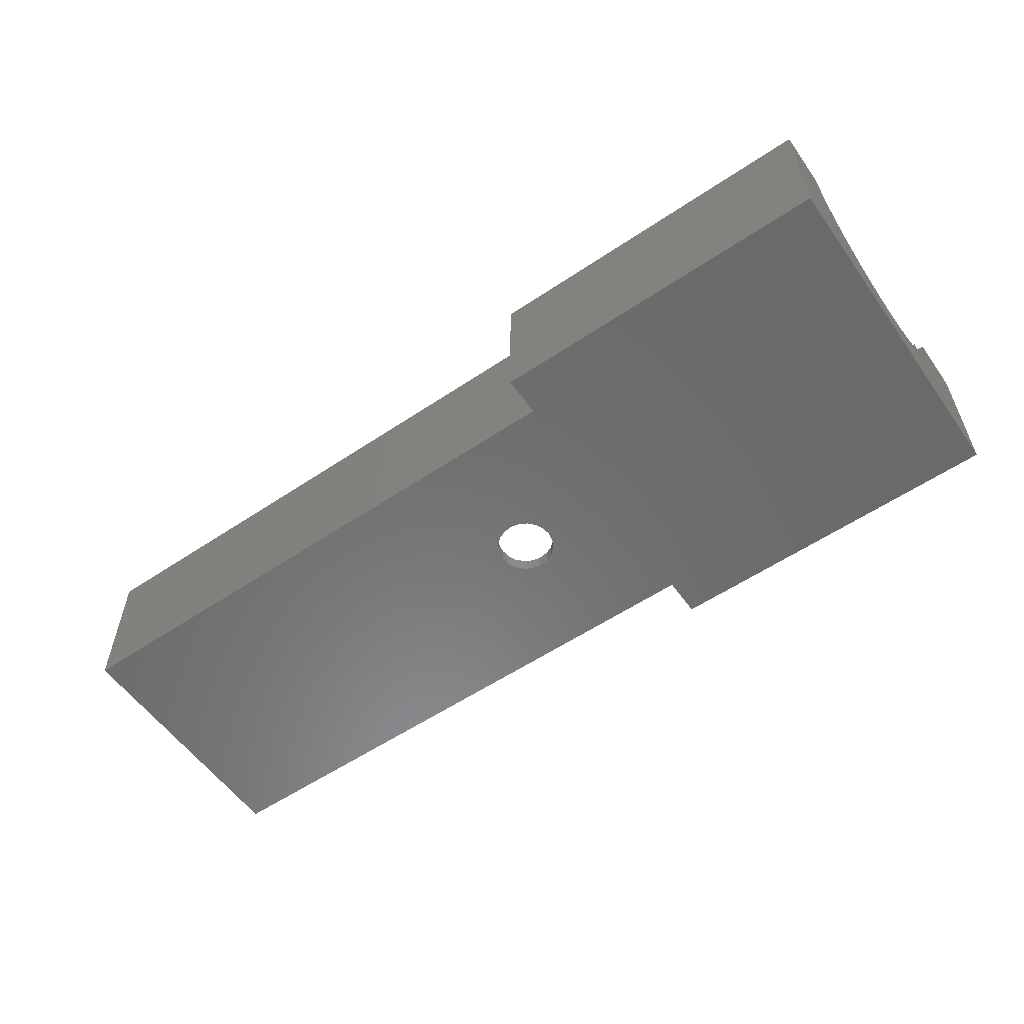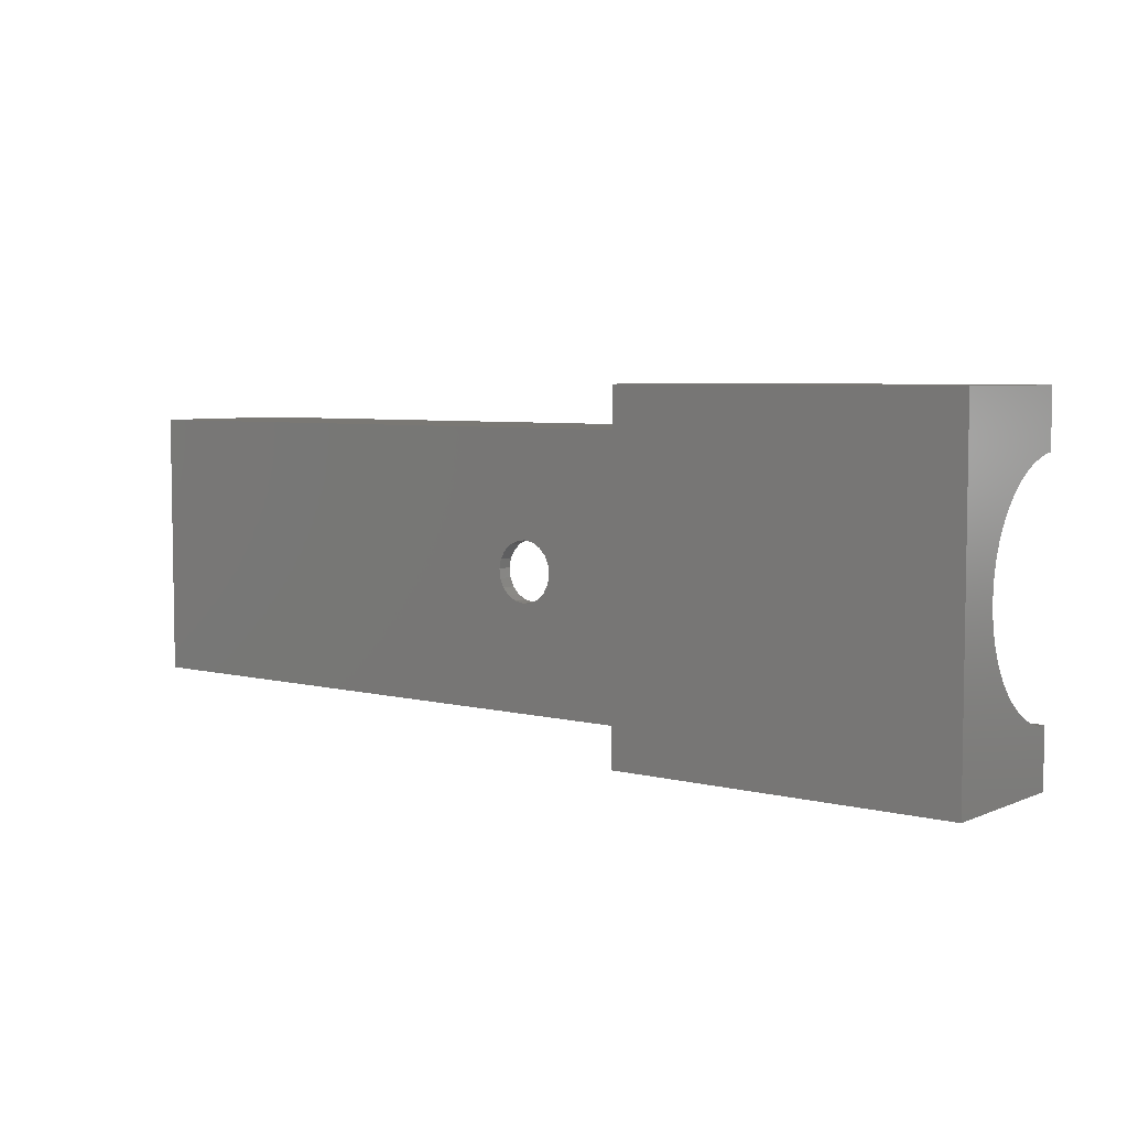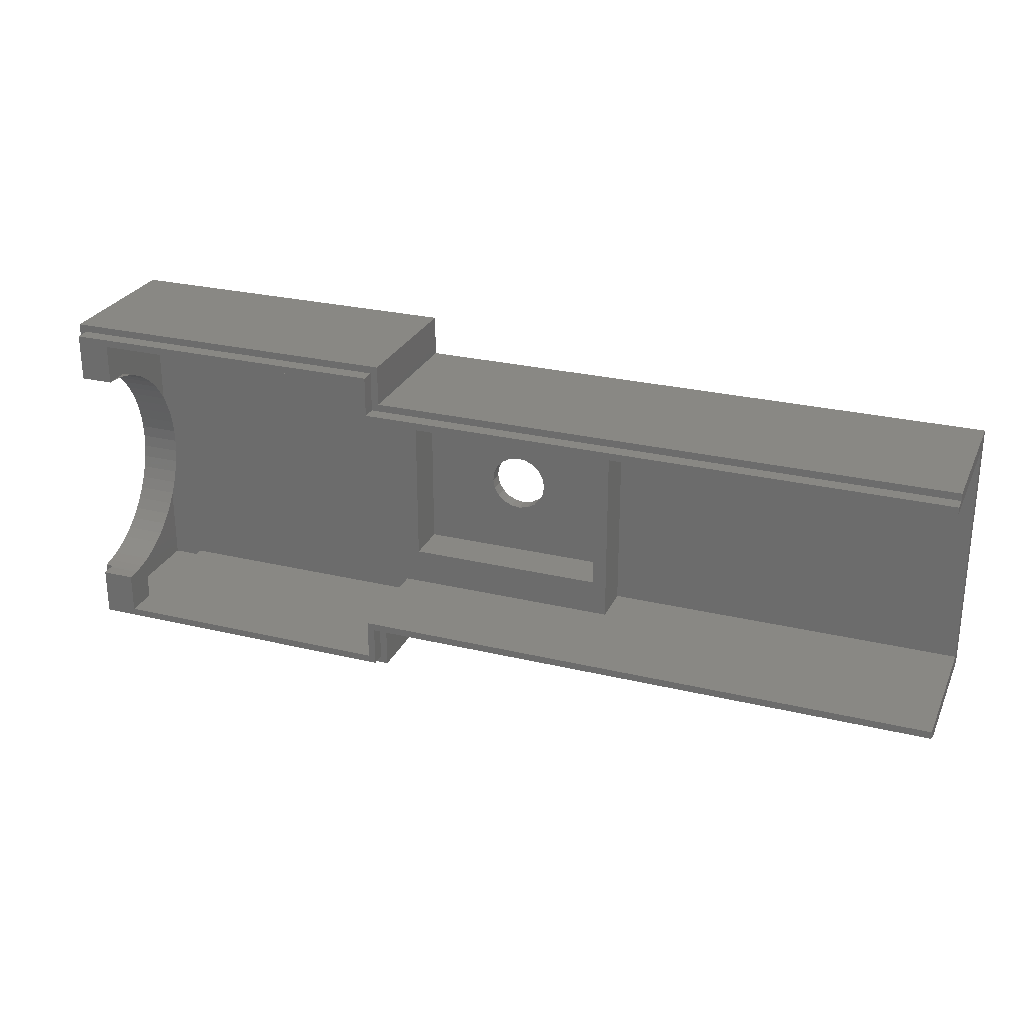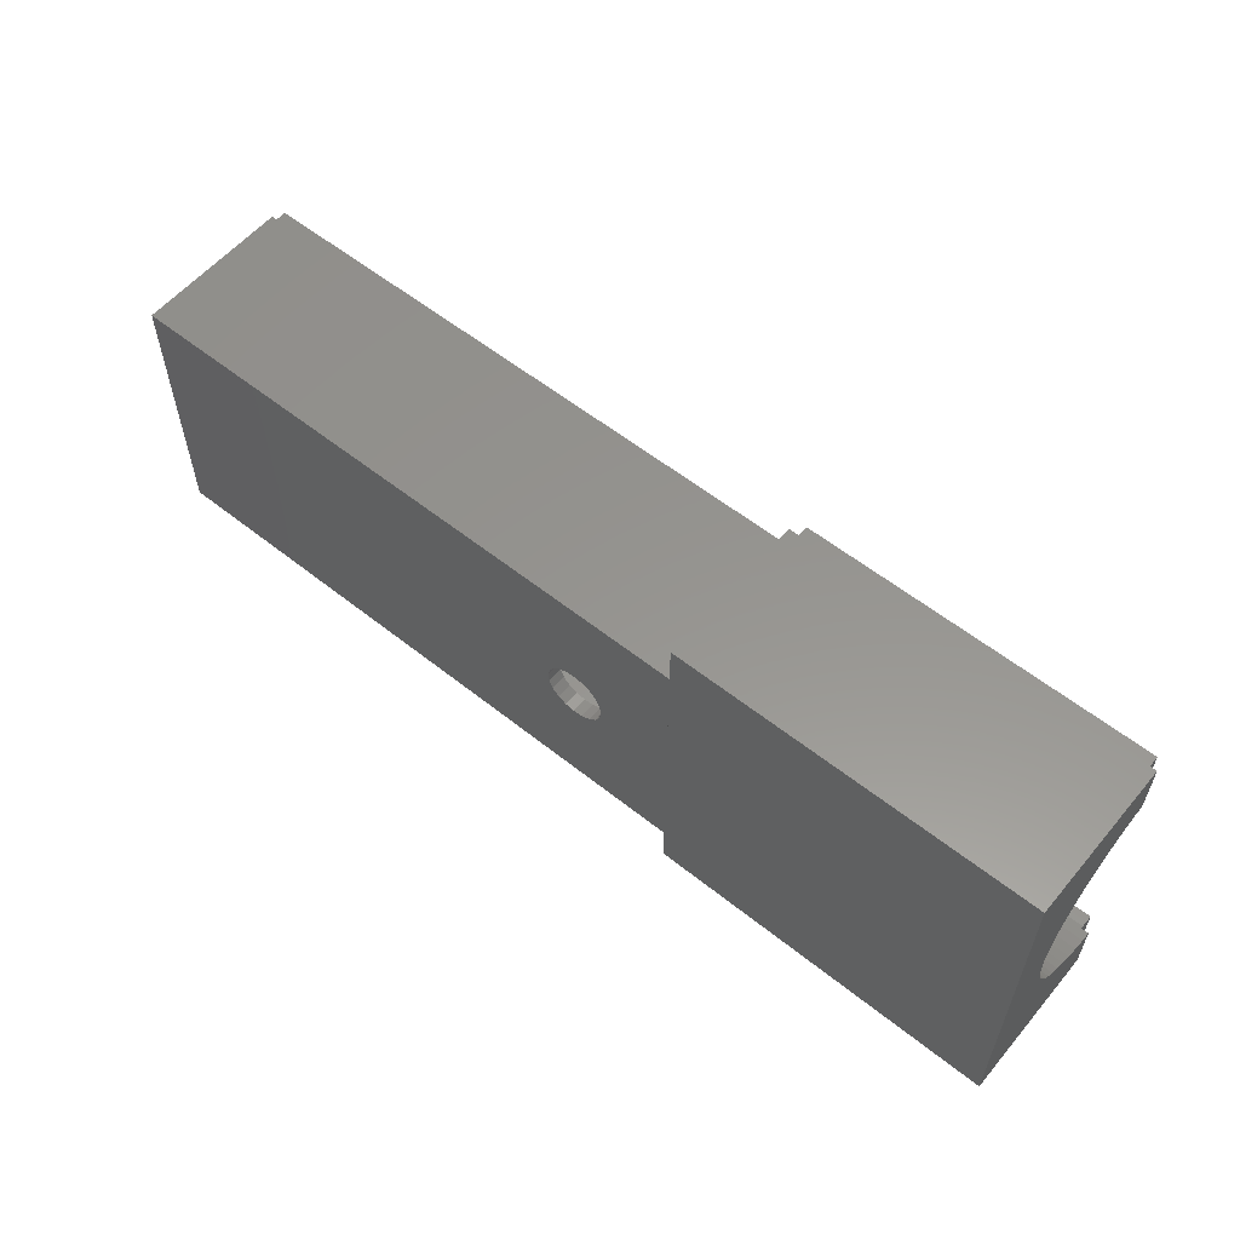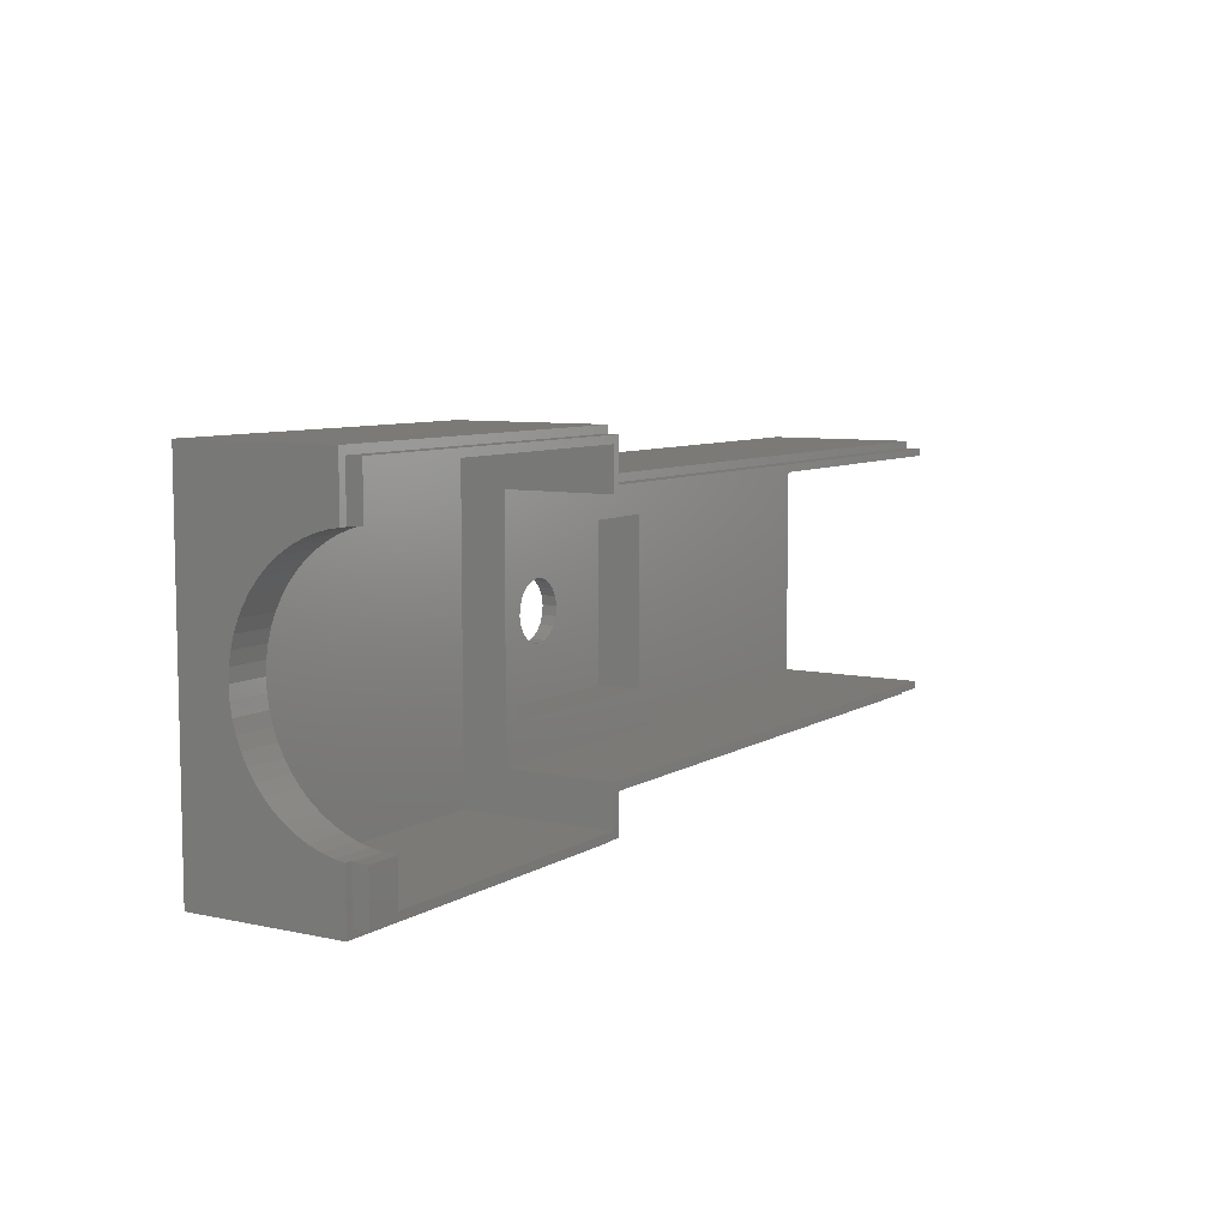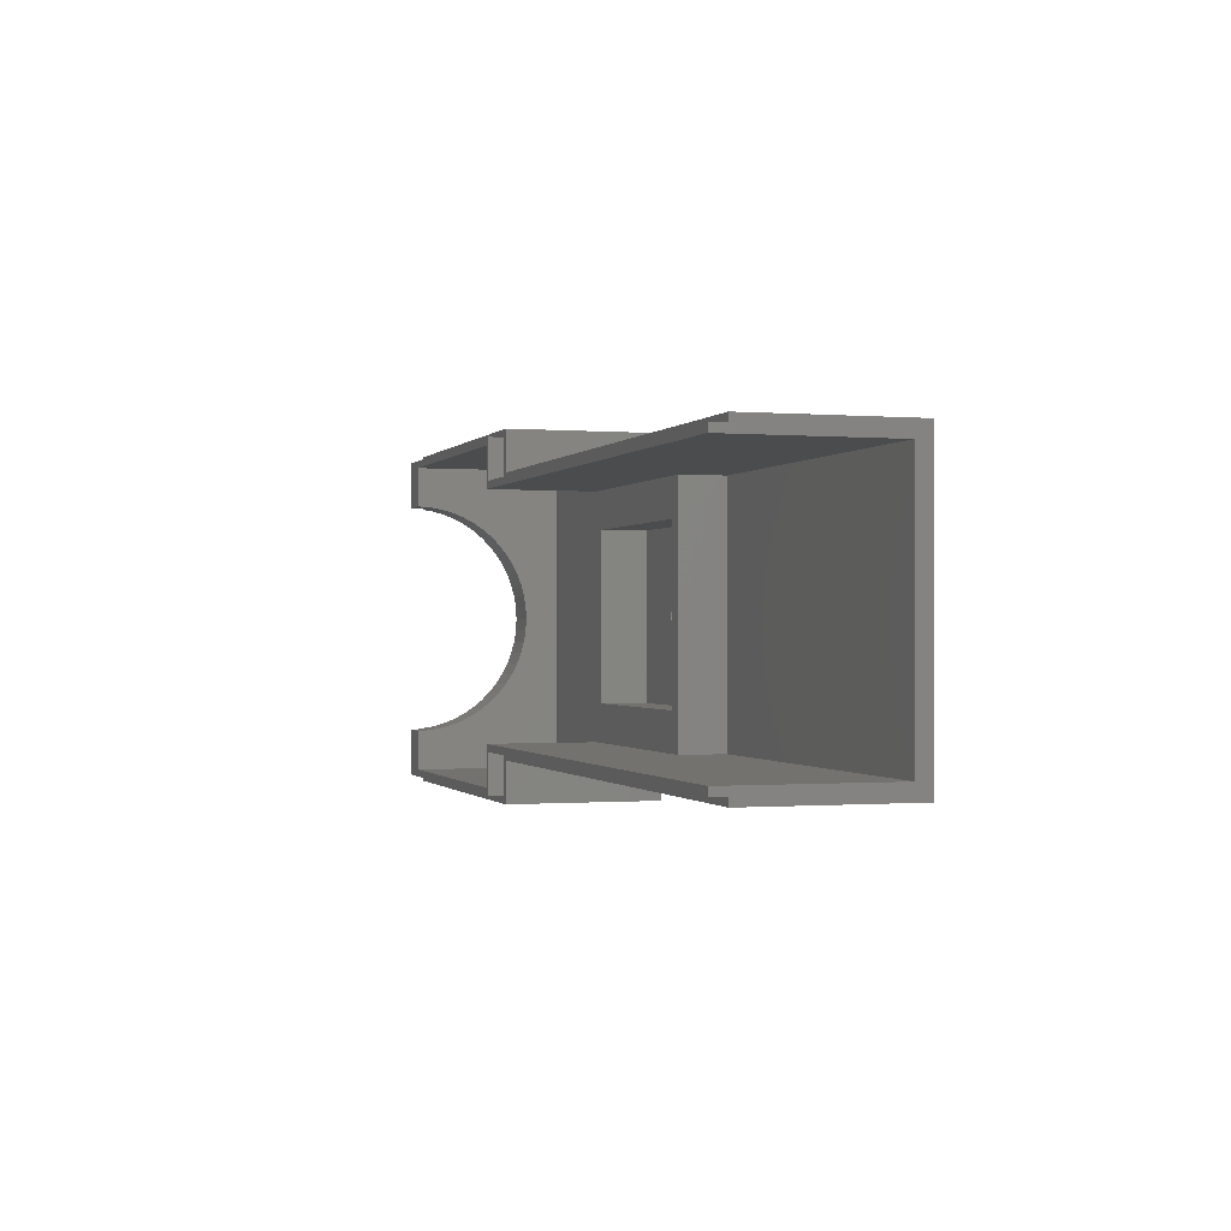
<metadata>
{"format":"stl","ext":"stl","renderer":"f3d","projection":"perspective","resolution":1024,"background":"white","views":[{"elev":-56.8,"azim":-145.0,"up":"+Z"},{"elev":5.5,"azim":-142.0,"up":"+Y"},{"elev":26.6,"azim":20.6,"up":"+Y"},{"elev":57.5,"azim":-140.4,"up":"+Y"},{"elev":7.6,"azim":-58.3,"up":"+Y"},{"elev":-0.5,"azim":72.4,"up":"+Y"}]}
</metadata>
<code>
# stl→obj: 197 verts, 353 faces
v 47 36 -2
v 56.89 19.06 -2
v 56.75 17.81 -2
v 57.41 20.2 -2
v 58.25 21.12 -2
v 59.34 21.74 -2
v 126.4 36 -2
v 60.56 22 -2
v 61.81 21.86 -2
v 62.95 21.34 -2
v 63.87 20.5 -2
v 64.49 19.41 -2
v 64.75 18.19 -2
v 47 41.5 -2
v 0 -5.5 -2
v 0 41.5 -2
v 47 0 -2
v 57.01 16.59 -2
v 57.63 15.5 -2
v 58.55 14.66 -2
v 59.69 14.14 -2
v 126.4 -9.41e-18 -2
v 60.94 14 -2
v 62.16 14.26 -2
v 63.25 14.88 -2
v 64.09 15.8 -2
v 64.61 16.94 -2
v 47 -5.5 -2
v 47 3.899e-14 14
v 126.4 3.597e-14 14
v 47 36 14
v 126.4 36 14
v 126.4 2 0
v 126.4 1 14
v 126.4 34 0
v 126.4 35 14
v 126.4 35 20.5
v 126.4 34 20.5
v 126.4 35 18.5
v 126.4 1 18.5
v 126.4 2 20.5
v 126.4 1 20.5
v 74.5 29 -3.525e-15
v 47 29 6
v 47 29 -4.23e-15
v 74.5 29 6
v 47 7 6
v 74.5 7 -2.82e-15
v 47 7 -4.23e-15
v 74.5 7 6
v 76.5 34 0
v 76.5 2 6
v 76.5 2 0
v 76.5 34 6
v 45 -3.5 20.5
v 45 2 0
v 45 -3.5 0
v 45 2 6
v 45 2 20.5
v 45 39.5 20.5
v 45 34 6
v 45 34 20.5
v 45 39.5 1.767e-15
v 5.5 39.5 8.835e-16
v 5.5 -3.5 0
v -1.881e-15 41.5 14
v 47 41.5 14
v 47 -5.5 14
v -1.623e-15 -5.5 14
v 5.5 39.5 16
v 5.5 39.5 20.5
v 5.5 -3.5 16
v 5.5 -3.5 20.5
v 1 40.5 18.5
v 46 40.5 20.5
v 46 40.5 18.5
v 1 40.5 20.5
v 46 35 18.5
v 46 35 20.5
v 1 33.91 18.83
v 1 34 18.5
v 1 33.86 18.5
v 1 34 20.5
v 46 -4.5 18.5
v 46 1 20.5
v 46 -4.5 20.5
v 46 1 18.5
v 1 -4.5 18.5
v 1 -4.5 20.5
v 1 2 18.5
v 1 -4.5 14
v 1 2 16
v 1 2.049 14.74
v 1 2.137 14
v 57.63 15.5 -3.958e-15
v 58.55 14.66 -3.883e-15
v 57.01 16.59 -4.024e-15
v 56.75 17.81 -4.076e-15
v 59.69 14.14 -3.808e-15
v 60.94 14 -3.74e-15
v 62.16 14.26 -3.685e-15
v 63.25 14.88 -3.649e-15
v 64.09 15.8 -3.636e-15
v 64.61 16.94 -3.646e-15
v 64.75 18.19 -3.679e-15
v 59.34 21.74 -4.07e-15
v 58.25 21.12 -4.106e-15
v 57.41 20.2 -4.119e-15
v 56.89 19.06 -4.109e-15
v 60.56 22 -4.015e-15
v 61.81 21.86 -3.947e-15
v 62.95 21.34 -3.872e-15
v 63.87 20.5 -3.797e-15
v 64.49 19.41 -3.731e-15
v 5.5 2 20.5
v 1 2 20.5
v 5.5 2 16
v 5.5 34 20.5
v 5.5 34 16
v 47 36 18.5
v 126.4 36 18.5
v 2.649e-15 41.5 18.5
v 47 41.5 18.5
v 3.589e-15 33.86 18.5
v 3.033e-15 2.137 18.5
v 2.221e-15 -5.5 18.5
v 1.057e-14 14.67 4.85
v 9.165e-15 13.06 5.283
v 6.345e-15 11.49 5.883
v 4.935e-15 10 6.644
v 3.525e-15 8.595 7.556
v 3.525e-15 7.294 8.61
v 2.115e-15 6.11 9.794
v 7.05e-16 5.056 11.1
v -7.05e-16 4.144 12.5
v -7.05e-16 3.383 13.99
v -2.115e-15 2.783 15.56
v -2.115e-15 2.35 17.17
v 1.198e-14 16.33 4.588
v 1.339e-14 18 4.5
v 1.48e-14 19.67 4.588
v 1.621e-14 21.33 4.85
v 1.762e-14 22.94 5.283
v 1.903e-14 24.51 5.883
v 2.044e-14 26 6.644
v 2.185e-14 27.4 7.556
v 2.326e-14 28.71 8.61
v 2.467e-14 29.89 9.794
v 2.608e-14 30.94 11.1
v 2.608e-14 31.86 12.5
v 2.749e-14 32.62 13.99
v 2.749e-14 33.22 15.56
v 2.89e-14 33.65 17.17
v 1 40.5 14
v 46 40.5 14
v 46 35 14
v 1 34 16
v 1 33.95 14.74
v 1 33.86 14
v 47 -5.5 18.5
v 47 3.379e-14 18.5
v 126.4 3.077e-14 18.5
v 1 2.137 18.5
v 46 1 14
v 46 -4.5 14
v 1 2.088 18.83
v 5.5 2.088 18.83
v 5.5 2.783 15.56
v 5.5 2.35 17.17
v 5.5 3.383 13.99
v 5.5 4.144 12.5
v 5.5 5.056 11.1
v 5.5 6.11 9.794
v 5.5 7.294 8.61
v 5.5 8.595 7.556
v 5.5 10 6.644
v 5.5 11.49 5.883
v 5.5 13.06 5.283
v 5.5 14.67 4.85
v 5.5 16.33 4.588
v 5.5 18 4.5
v 5.5 19.67 4.588
v 5.5 21.33 4.85
v 5.5 22.94 5.283
v 5.5 24.51 5.883
v 5.5 26 6.644
v 5.5 27.4 7.556
v 5.5 28.71 8.61
v 5.5 29.89 9.794
v 5.5 30.94 11.1
v 5.5 31.86 12.5
v 5.5 32.62 13.99
v 5.5 33.22 15.56
v 5.5 33.65 17.17
v 5.5 33.86 18.5
v 5.5 33.91 18.83
v 5.5 2.137 18.5
f 1 2 3
f 2 1 4
f 4 1 5
f 5 1 6
f 6 1 7
f 6 7 8
f 8 7 9
f 9 7 10
f 10 7 11
f 11 7 12
f 12 7 13
f 14 15 16
f 15 14 17
f 17 14 1
f 17 1 18
f 17 18 19
f 17 19 20
f 17 20 21
f 17 21 22
f 18 1 3
f 22 21 23
f 22 23 24
f 22 24 25
f 22 25 26
f 22 26 27
f 22 27 13
f 22 13 7
f 28 15 17
f 22 29 17
f 29 22 30
f 31 7 1
f 7 31 32
f 22 33 30
f 33 22 7
f 30 33 34
f 33 7 35
f 35 7 36
f 36 7 32
f 35 37 38
f 37 35 36
f 37 36 39
f 40 41 42
f 41 40 34
f 41 34 33
f 43 44 45
f 44 43 46
f 47 48 49
f 48 47 50
f 51 52 53
f 52 51 54
f 50 43 48
f 43 50 46
f 55 56 57
f 56 55 58
f 58 55 59
f 60 61 62
f 58 63 56
f 63 58 61
f 63 61 60
f 45 47 49
f 47 45 44
f 57 64 65
f 64 57 63
f 63 57 56
f 66 14 16
f 14 66 67
f 68 15 28
f 15 68 69
f 17 68 28
f 68 17 29
f 1 67 31
f 67 1 14
f 63 70 64
f 70 63 60
f 70 60 71
f 33 51 53
f 51 33 35
f 52 33 53
f 33 52 41
f 41 52 58
f 41 58 59
f 72 57 65
f 57 72 55
f 55 72 73
f 58 47 61
f 47 58 52
f 47 52 50
f 50 52 46
f 61 44 54
f 44 61 47
f 54 44 46
f 54 46 52
f 38 51 35
f 51 38 54
f 54 38 61
f 61 38 62
f 74 75 76
f 75 74 77
f 78 75 79
f 75 78 76
f 79 39 78
f 39 79 37
f 80 81 82
f 81 80 83
f 81 83 77
f 81 77 74
f 84 85 86
f 85 84 87
f 86 88 84
f 88 86 89
f 90 91 88
f 91 90 92
f 91 92 93
f 91 93 94
f 42 87 40
f 87 42 85
f 49 95 45
f 95 49 96
f 96 49 48
f 45 95 97
f 45 97 98
f 96 48 99
f 99 48 100
f 100 48 101
f 101 48 102
f 102 48 103
f 103 48 104
f 104 48 105
f 45 106 43
f 106 45 107
f 107 45 108
f 108 45 109
f 109 45 98
f 43 106 110
f 43 110 111
f 43 111 112
f 43 112 113
f 43 113 114
f 43 114 105
f 43 105 48
f 18 95 19
f 95 18 97
f 95 20 19
f 20 95 96
f 96 21 20
f 21 96 99
f 99 23 21
f 23 99 100
f 100 24 23
f 24 100 101
f 101 25 24
f 25 101 102
f 102 26 25
f 26 102 103
f 103 27 26
f 27 103 104
f 104 13 27
f 13 104 105
f 105 12 13
f 12 105 114
f 114 11 12
f 11 114 113
f 113 10 11
f 10 113 112
f 112 9 10
f 9 112 111
f 111 8 9
f 8 111 110
f 110 6 8
f 6 110 106
f 106 5 6
f 5 106 107
f 5 108 4
f 108 5 107
f 4 109 2
f 109 4 108
f 2 98 3
f 98 2 109
f 3 97 18
f 97 3 98
f 89 115 116
f 115 89 73
f 73 89 86
f 73 86 55
f 55 86 59
f 59 86 85
f 59 85 41
f 41 85 42
f 72 115 73
f 115 72 117
f 62 79 60
f 79 62 38
f 60 79 75
f 79 38 37
f 77 71 75
f 71 77 83
f 71 83 118
f 75 71 60
f 70 118 119
f 118 70 71
f 81 74 82
f 39 120 78
f 120 39 121
f 122 74 123
f 74 122 124
f 74 124 82
f 123 74 76
f 123 76 78
f 123 78 120
f 125 69 126
f 122 66 124
f 15 127 16
f 127 15 128
f 128 15 129
f 129 15 69
f 129 69 130
f 130 69 131
f 131 69 132
f 132 69 133
f 133 69 134
f 134 69 135
f 135 69 136
f 136 69 137
f 137 69 138
f 138 69 125
f 16 127 139
f 16 139 140
f 16 140 141
f 16 141 142
f 16 142 143
f 16 143 144
f 16 144 145
f 16 145 146
f 16 146 147
f 16 147 148
f 16 148 149
f 16 149 150
f 16 150 151
f 16 151 152
f 16 152 153
f 16 153 124
f 16 124 66
f 154 76 155
f 76 154 74
f 155 78 156
f 78 155 76
f 78 36 156
f 36 78 39
f 32 39 36
f 39 32 121
f 31 121 32
f 121 31 120
f 67 120 31
f 120 67 123
f 66 123 67
f 123 66 122
f 74 157 81
f 157 74 154
f 158 154 159
f 154 158 157
f 126 88 125
f 88 126 160
f 125 88 90
f 88 160 84
f 84 160 87
f 87 160 161
f 87 161 40
f 40 161 162
f 163 125 90
f 160 69 68
f 69 160 126
f 68 161 160
f 161 68 29
f 162 29 30
f 29 162 161
f 30 40 162
f 40 30 34
f 40 164 34
f 164 40 87
f 165 87 84
f 87 165 164
f 84 91 165
f 91 84 88
f 116 88 89
f 88 116 90
f 90 116 166
f 90 166 163
f 116 167 166
f 167 116 115
f 138 168 137
f 168 138 169
f 137 170 136
f 170 137 168
f 136 171 135
f 171 136 170
f 135 172 134
f 172 135 171
f 134 173 133
f 173 134 172
f 133 174 132
f 174 133 173
f 174 131 132
f 131 174 175
f 175 130 131
f 130 175 176
f 176 129 130
f 129 176 177
f 177 128 129
f 128 177 178
f 178 127 128
f 127 178 179
f 179 139 127
f 139 179 180
f 180 140 139
f 140 180 181
f 181 141 140
f 141 181 182
f 182 142 141
f 142 182 183
f 183 143 142
f 143 183 184
f 184 144 143
f 144 184 185
f 185 145 144
f 145 185 186
f 186 146 145
f 146 186 187
f 187 147 146
f 147 187 188
f 188 148 147
f 148 188 189
f 189 149 148
f 149 189 190
f 190 150 149
f 150 190 191
f 191 151 150
f 151 191 192
f 193 151 192
f 151 193 152
f 194 152 193
f 152 194 153
f 195 153 194
f 153 195 124
f 124 195 82
f 196 82 195
f 82 196 80
f 118 80 196
f 80 118 83
f 166 197 163
f 197 166 167
f 125 169 138
f 169 125 197
f 197 125 163

</code>
